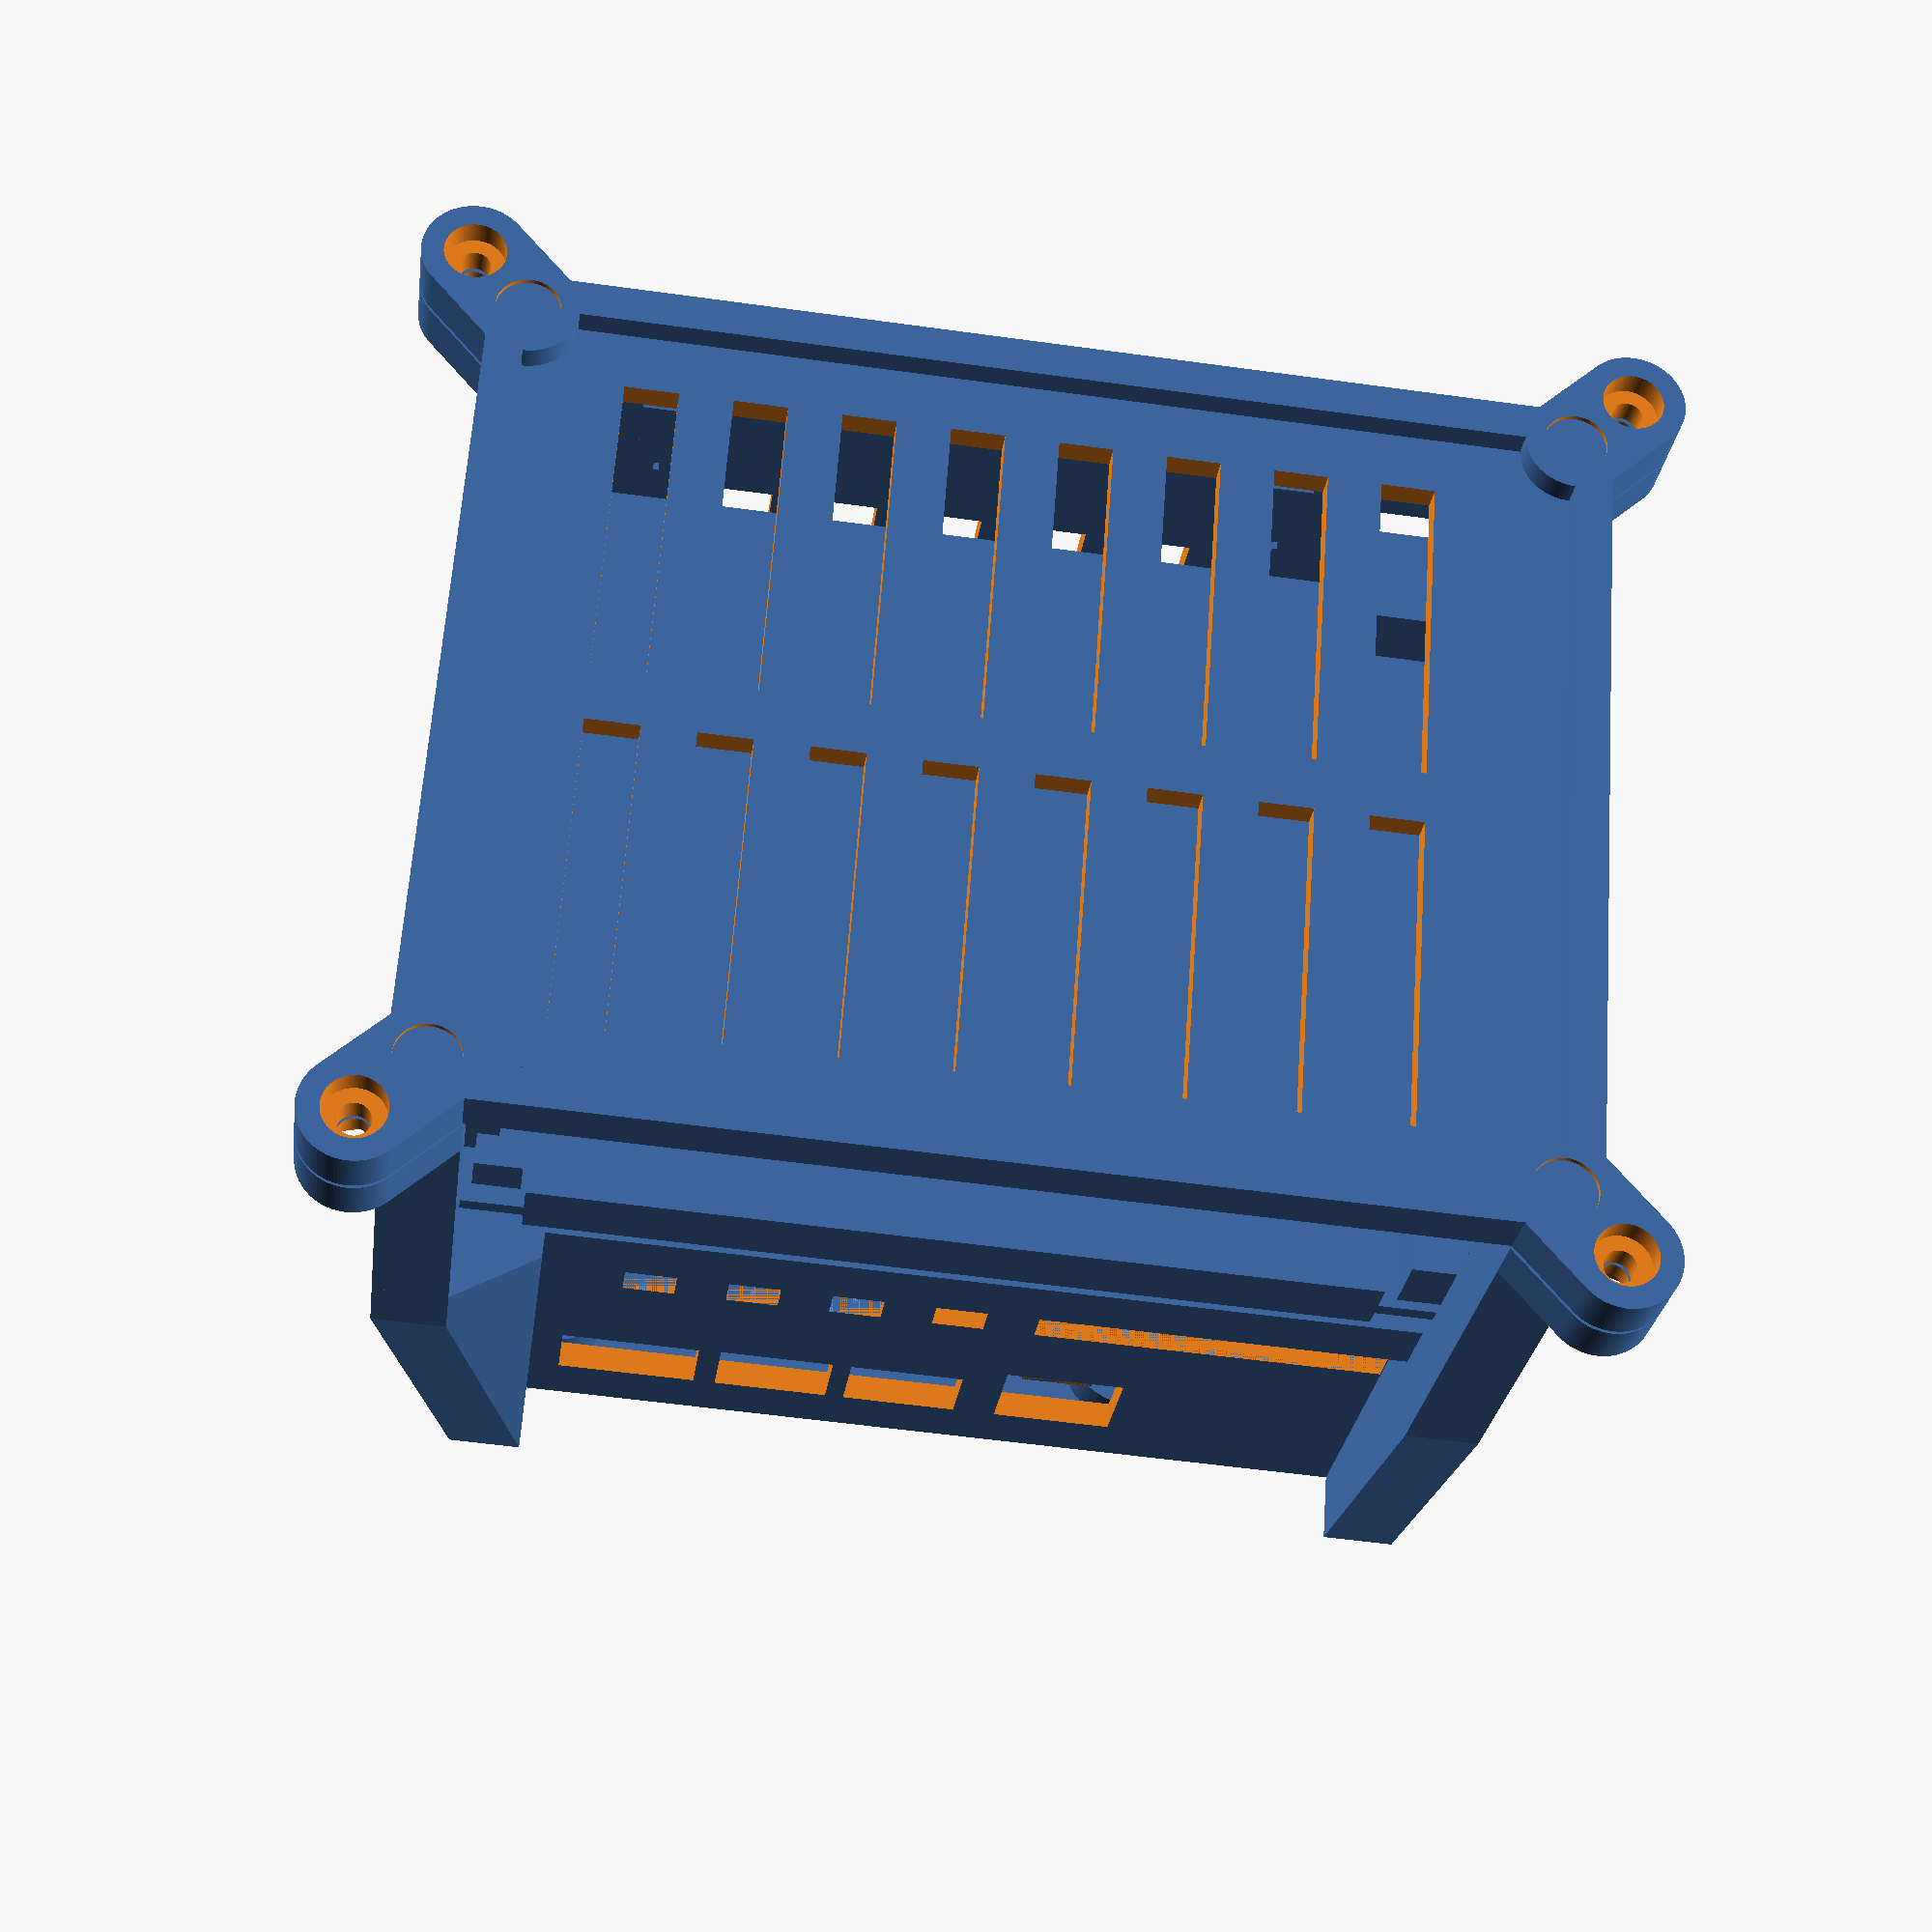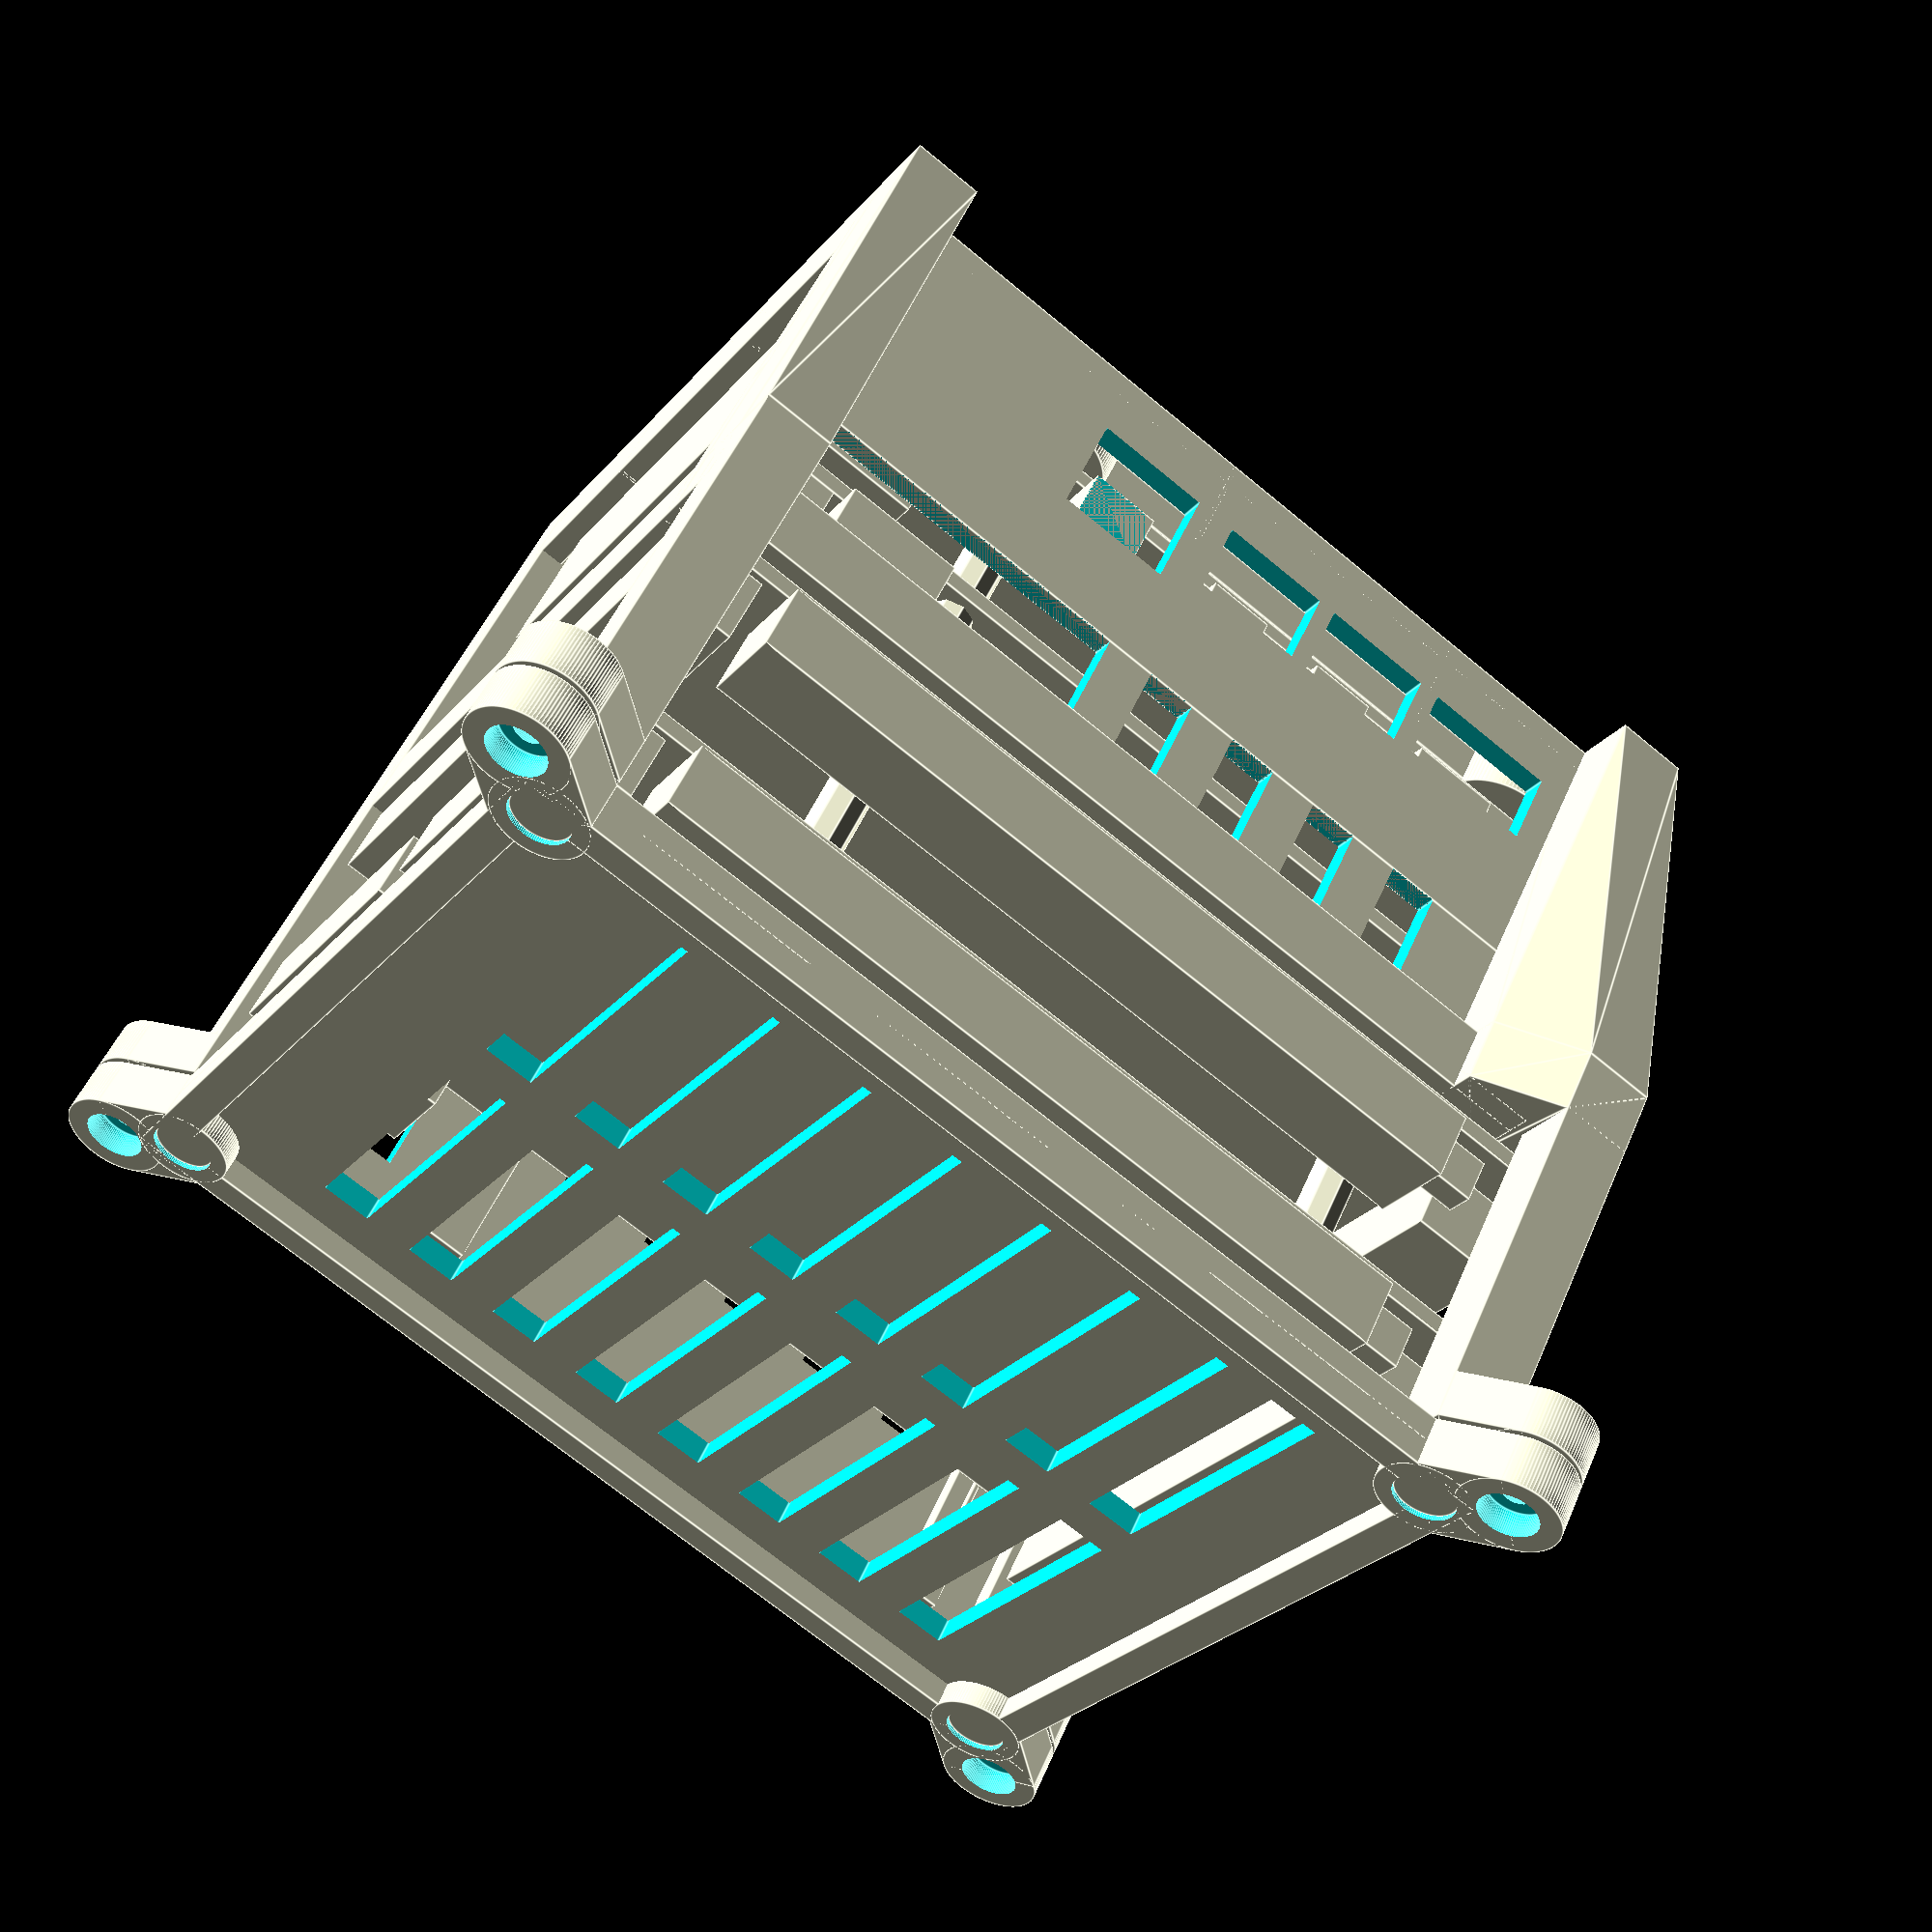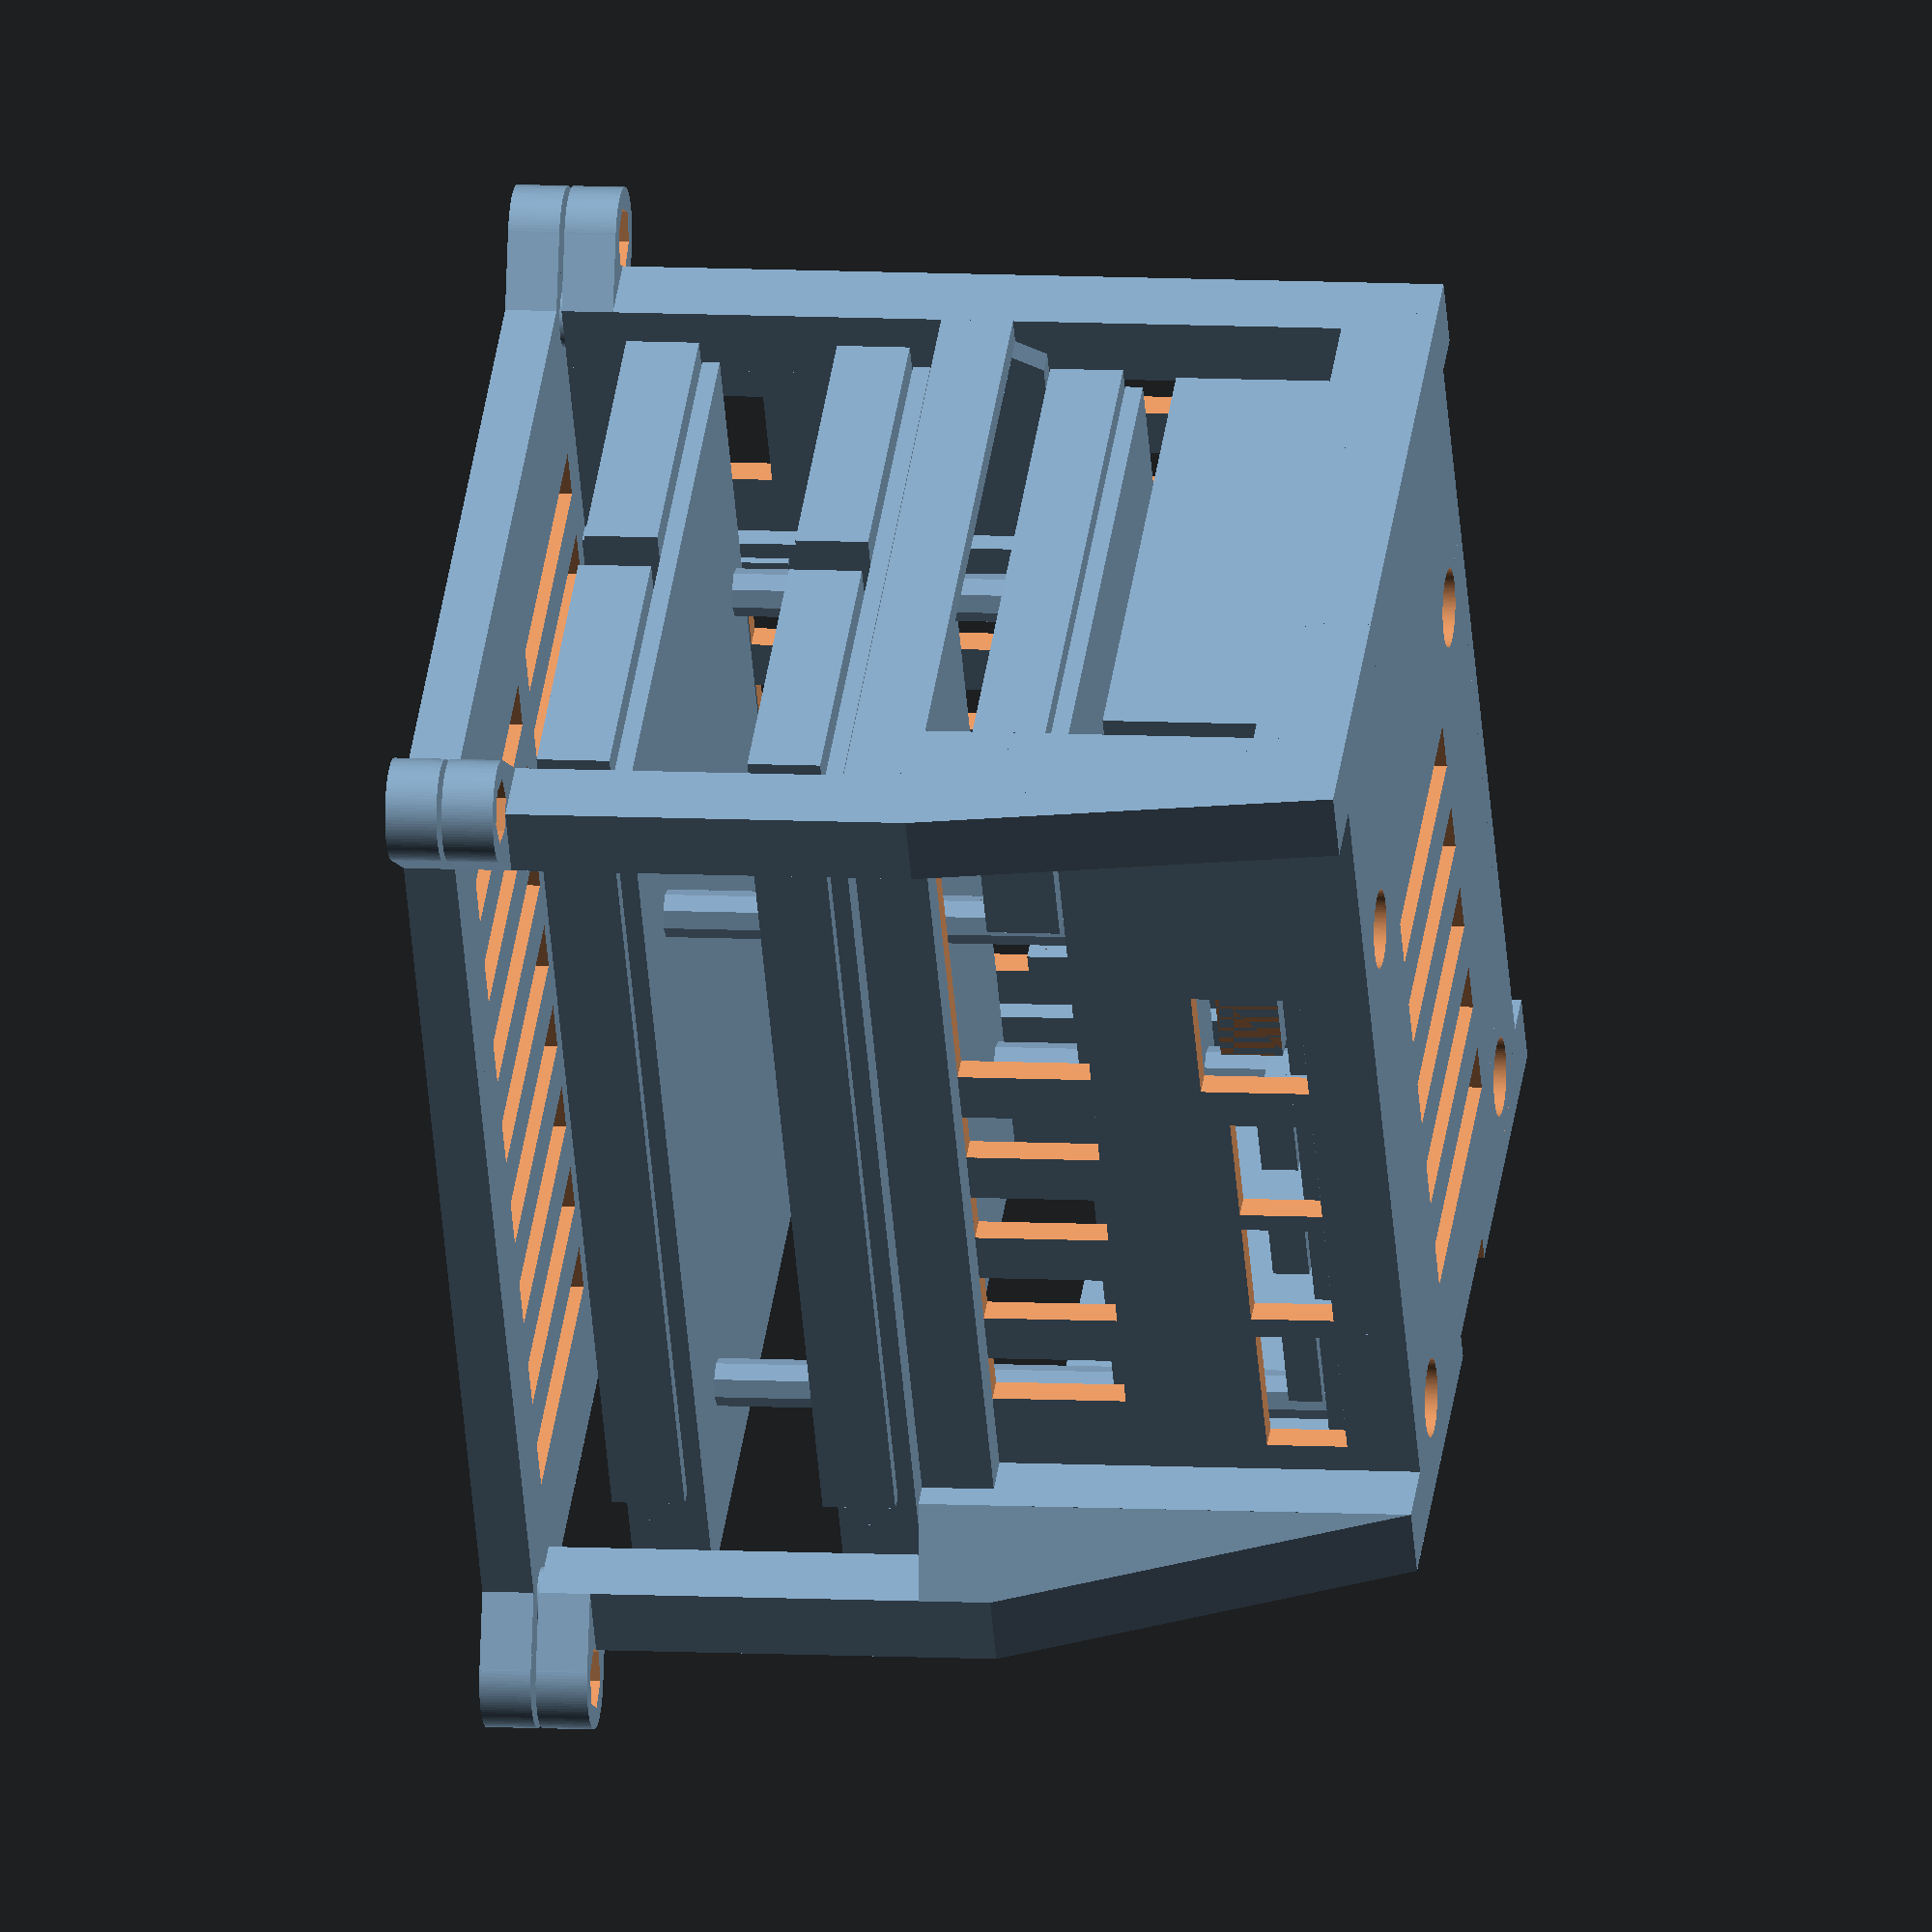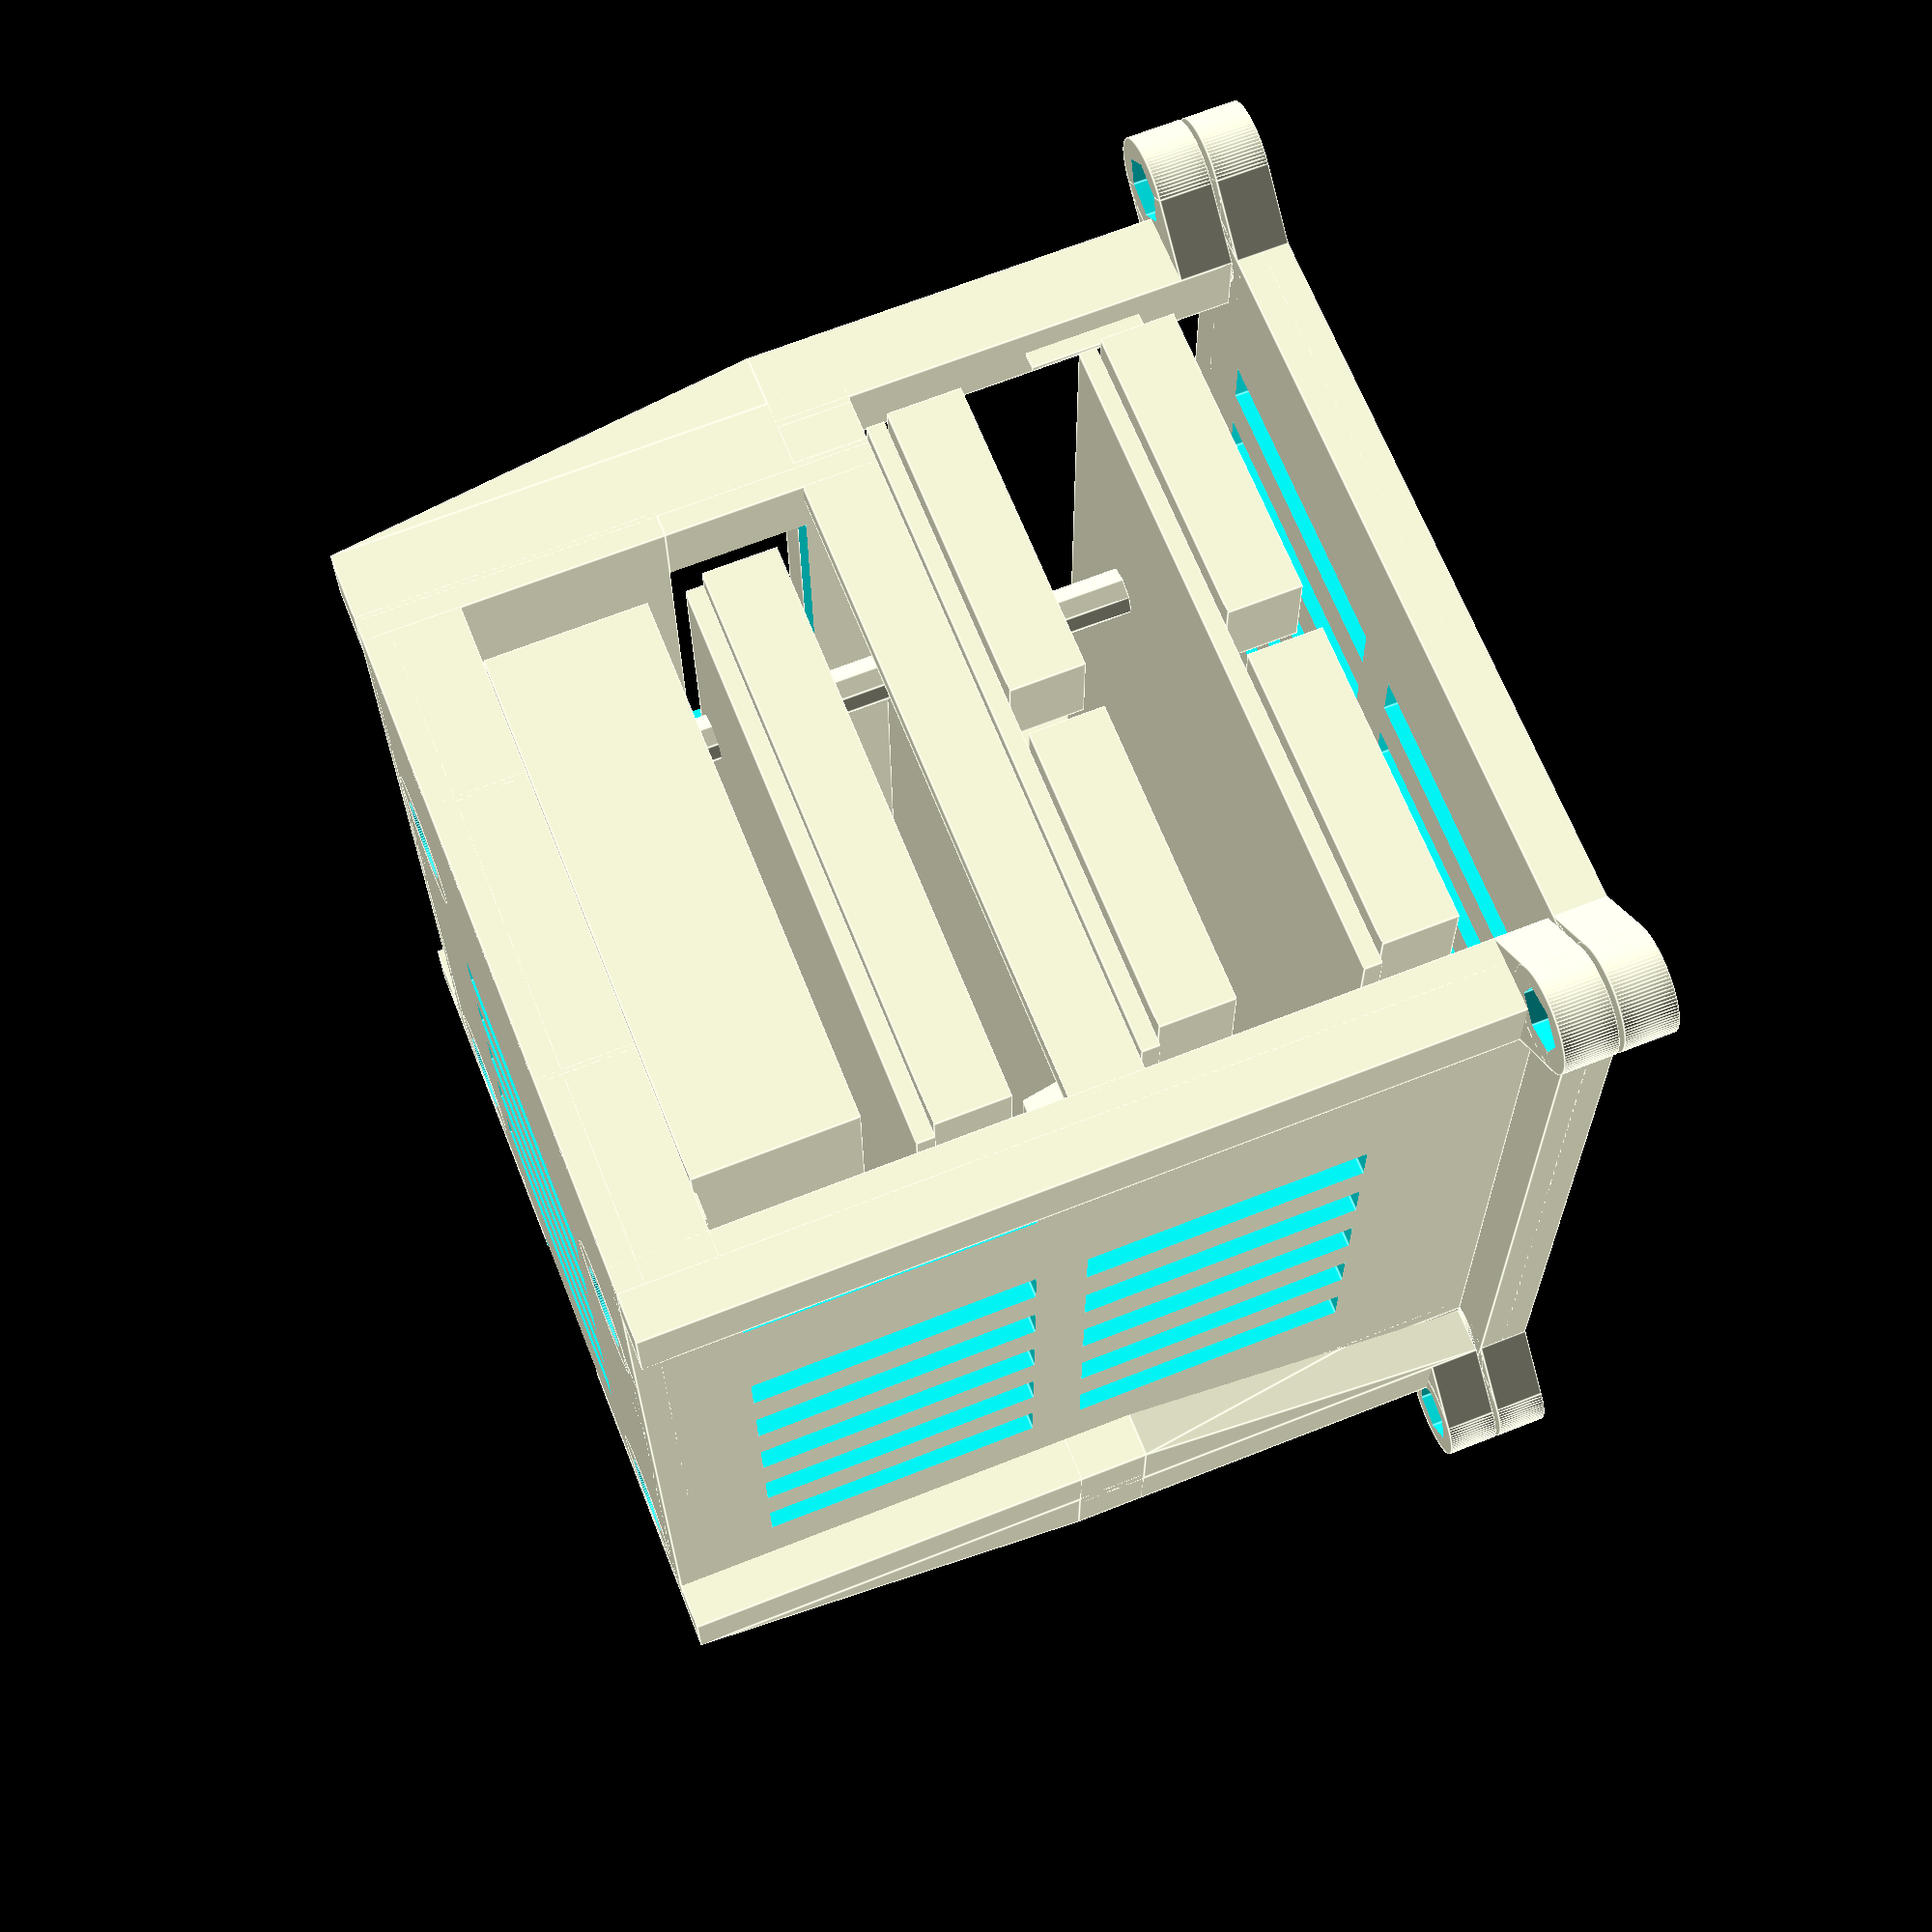
<openscad>
module RaspberryWithHats()

{
Raspberry = [85.10, 56.10, 1.6];
cube( Raspberry);


ThermalHat = [93.24,56.34,1.7];
ThermalHatDisplacement = [-8.24,0,20.44];  
translate(ThermalHatDisplacement)
cube( ThermalHat);


MegaindHat = [98.00,64.78,1.7];
MegaindHatDisplacement = [-11.08,-8.44,40.98];
MegaindHatDisplacement2 = [-11.08,-8.44,61.52];

translate(MegaindHatDisplacement)
cube( MegaindHat);

translate(MegaindHatDisplacement2)
cube( MegaindHat);





TypeC = [9.01,10,3.32];
TypeCDisplacement = [6.68,-1.5,1.6];

translate(TypeCDisplacement)
cube( TypeC);

MicroHDMI = [6.64,10,3.54];
MicroHDMIDisplacement = [22.34,-1.26,1.6];
MicroHDMIDisplacement2 = [35.30,-1.26,1.6];

translate(MicroHDMIDisplacement)
cube( MicroHDMI);

translate(MicroHDMIDisplacement2)
cube( MicroHDMI);

Jack = [7.06,10,6.04];
JackDisplacement = [50.58,-2.5,1.6];

translate(JackDisplacement)
cube( Jack);

TypeA = [17.66,52,15.26];
TypeADisplacement = [70.88,1.6,1.26];

translate(TypeADisplacement)
cube( TypeA);

sdcard = [20,11.1,1];
sdcardDisplacement = [-2.52,22.56,-1.36];

translate(sdcardDisplacement)
cube( sdcard);




GPIOheight = 7.1;
GPIOdepth = 9.24;
GPIO2333y = [GPIOdepth,56.08,GPIOheight];
GPIO3x = [11.9,GPIOdepth,GPIOheight];

ThermalGPIOdisplacement1 = [-10.46,0.5,22.14];
translate(ThermalGPIOdisplacement1)
cube( GPIO2333y);

ThermalGPIOdisplacement2 = [65.08,-2.36,22.14];
translate(ThermalGPIOdisplacement2)
cube( GPIO3x);

ThermalGPIOdisplacement3 = [78.02,0,22.14];
translate(ThermalGPIOdisplacement3)
cube( GPIO2333y);

Button = [4.5,3,4.5];
ThermalButtonDisplacement = [53.38,2.78,22.14];
translate(ThermalButtonDisplacement)
cube( Button);




GPIO88y = [GPIOdepth,59,GPIOheight];
MegaindGPIOdisplacement1_1 = [-12.9,-3.04,42.68];
MegaindGPIOdisplacement1_2 = [-12.9,-3.04,63.22];
translate(MegaindGPIOdisplacement1_1)
cube( GPIO88y);
translate(MegaindGPIOdisplacement1_2)
cube( GPIO88y);

MegaindButtonDisplacement_1 = [-5.68,-6.64,42.68];
MegaindButtonDisplacement_2 = [-5.68,-6.64,63.22];
translate(MegaindButtonDisplacement_1)
cube( Button);
translate(MegaindButtonDisplacement_2)
cube( Button);


GPIO885x = [78.74,GPIOdepth,GPIOheight];
MegaindGPIOdisplacement2_1 = [-0.68,-10.14,42.68];
MegaindGPIOdisplacement2_2 = [-0.68,-10.14,63.22];
translate(MegaindGPIOdisplacement2_1)
cube( GPIO885x);
translate(MegaindGPIOdisplacement2_2)
cube( GPIO885x);

GPIO8y = [GPIOdepth,29.52,GPIOheight];
MegaindGPIOdisplacement3_1 = [80.52,-7.6,42.68];
MegaindGPIOdisplacement3_2 = [80.52,-7.6,63.22];
translate(MegaindGPIOdisplacement3_1)
cube( GPIO8y);
translate(MegaindGPIOdisplacement3_2)
cube( GPIO8y);

MegaindGPIOdisplacement3_3 = [80.52,26.3,42.68];
MegaindGPIOdisplacement3_4 = [80.52,26.3,63.22];
translate(MegaindGPIOdisplacement3_3)
cube( GPIO8y);
translate(MegaindGPIOdisplacement3_4)
cube( GPIO8y);

GPIO2x = [8.34,GPIOdepth,GPIOheight];
MegaindGPIOdisplacement4_1 = [71.12,49,42.68];
MegaindGPIOdisplacement4_2 = [71.12,49,63.22];
translate(MegaindGPIOdisplacement4_1)
cube( GPIO2x);
translate(MegaindGPIOdisplacement4_2)
cube( GPIO2x);


screw_r = 1.24;
screw_h = 4.5;

gear_r = 2.83;
gear_h = 2.00;

translate([3.38,3.48,-screw_h])
cylinder(h = screw_h, r = screw_r);
translate([3.38,52.14,-screw_h])
cylinder(h = screw_h, r = screw_r);
translate([61.76,3.48,-screw_h])
cylinder(h = screw_h, r = screw_r);
translate([61.76,52.14,-screw_h])
cylinder(h = screw_h, r = screw_r);

beam_r = 2.31;
beam_h = 59.92;

translate([3.38,3.48,1.6])
cylinder(h = beam_h, r = beam_r);
translate([3.38,52.14,1.6])
cylinder(h = beam_h, r = beam_r);
translate([61.76,3.48,1.6])
cylinder(h = beam_h, r = beam_r);
translate([61.76,52.14,1.6])
cylinder(h = beam_h, r = beam_r);

};




PlasticThickness = 2.5;
StandardGap = 3;


module ScrewHolder()

{
    
difference()
{
cylinder(r=(2.83+PlasticThickness+1),h=(4.5+PlasticThickness),$fn=100);
translate([0,0,-1])      
cylinder(r=(2.83+1),h=(6),$fn=100);    

translate([0,0,4.5])  
cylinder(r=(1.24),h=(PlasticThickness+1),$fn=100); 
}
translate([0,0,4.5+PlasticThickness])
difference()
{
cylinder(r=(1.24+1.1),h=(0.5),$fn=100);
translate([0,0,-0.5])      
cylinder(r=(1.24),h=(1.5),$fn=100);    

translate([0,0,4.5])  
cylinder(r=(1.24),h=(PlasticThickness+1)); 
}

};

module NutHolder(){
    
    
    translate([-4.95,0,0])
difference(){
union(){
    
    cube([9.9,7.65,5]);
    translate([4.95,7.65,0])
    cylinder(r=4.95,h=5,$fn=100);
    
};    

translate([4.95,7.65,-0.5])
cylinder(r=3.118,h=3.5,$fn=6);

translate([4.95,7.65,-0.5])
cylinder(r=1.5,h=6.5,$fn=100);

};
};

module BottomSideSupport(){
    
cube([0.5,(PlasticThickness+StandardGap-1),11]);  
    
    
};    

module BottomCover()
{
    
MainBottom = [(85.10+2*PlasticThickness+2*StandardGap), (56.10+2*PlasticThickness+2*StandardGap), PlasticThickness];
    
difference(){
cube(MainBottom);
    translate([PlasticThickness+StandardGap,PlasticThickness+StandardGap,0])
translate([3.38,3.48,-0.5])
cylinder(r=(2.83+PlasticThickness+1),h=PlasticThickness+1);
    translate([PlasticThickness+StandardGap,PlasticThickness+StandardGap,0])
translate([3.38,52.14,-0.5])
cylinder(r=(2.83+PlasticThickness+1),h=PlasticThickness+1);
    translate([PlasticThickness+StandardGap,PlasticThickness+StandardGap,0])
translate([61.76,3.48,-0.5])
cylinder(r=(2.83+PlasticThickness+1),h=PlasticThickness+1);
    translate([PlasticThickness+StandardGap,PlasticThickness+StandardGap,0])
translate([61.76,52.14,-0.5])
cylinder(r=(2.83+PlasticThickness+1),h=PlasticThickness+1);
    
VentLength = 30;
for(i=[15:10:55])
translate([i,(28.05+PlasticThickness+StandardGap-VentLength/2),-0.5])
cube([5,VentLength,PlasticThickness+1]);   

SDCardGapWidth = 15;
translate([-0.5,(28.05+PlasticThickness+StandardGap-SDCardGapWidth/2),-0.5])
cube([3,SDCardGapWidth,PlasticThickness+1]);

;
};
translate([PlasticThickness+StandardGap,PlasticThickness+StandardGap,0])
translate([3.38,3.48,0])
ScrewHolder();
    translate([PlasticThickness+StandardGap,PlasticThickness+StandardGap,0])
translate([3.38,52.14,0])
ScrewHolder();
    translate([PlasticThickness+StandardGap,PlasticThickness+StandardGap,0])
translate([61.76,3.48,0])
ScrewHolder();
    translate([PlasticThickness+StandardGap,PlasticThickness+StandardGap,0])
translate([61.76,52.14,0])
ScrewHolder();


translate([(3.38+StandardGap+PlasticThickness-2),12.9,PlasticThickness])
cube([4,40,4]);

translate([(61.76+StandardGap+PlasticThickness-2),12.9,PlasticThickness])
cube([4,40,4]);

translate([72,(3.48+StandardGap+PlasticThickness-2),PlasticThickness])
cube([22,4,4]);


translate([72,(52.14+StandardGap+PlasticThickness-2),PlasticThickness])
cube([22,4,4]);


translate([13,(3.48+StandardGap+PlasticThickness-2),PlasticThickness])
cube([50,4,4]);


translate([13,(52.14+StandardGap+PlasticThickness-2),PlasticThickness])
cube([50,4,4]);

translate([24,0,0])
BottomSideSupport();

translate([52,0,0])
BottomSideSupport();

translate([22.5,((56.10+PlasticThickness+StandardGap)),0])
BottomSideSupport();


translate([52.5,((56.10+PlasticThickness+StandardGap)),0])
BottomSideSupport();


translate([8.5,((56.10+PlasticThickness+StandardGap+0.25)),65])
BottomSideSupport();


translate([67,((56.10+PlasticThickness+StandardGap+0.25)),65])
BottomSideSupport();


rotate(270)
translate([-20,0,0])
BottomSideSupport();

rotate(270)
translate([(-(56.10+2*PlasticThickness+2*StandardGap)+20),0,0])
BottomSideSupport();


rotate(270)
translate([-20,((85.10+PlasticThickness+StandardGap)),0])
cube([0.5,(PlasticThickness+StandardGap),9]);

rotate(270)
translate([(-(56.10+2*PlasticThickness+2*StandardGap)+20),((85.10+PlasticThickness+StandardGap)),0])
cube([0.5,(PlasticThickness+StandardGap),9]);

};

module RearWall(){
difference(){
MainWall = ([(85.10+2*PlasticThickness+2*StandardGap),PlasticThickness,85]);

cube(MainWall);

VentHeight = 27.5;

for(i=[15:10:55]){
translate([i,-0.5,10])
cube([5,PlasticThickness+1,VentHeight]);
};
for(i=[15:10:55]){
    
    translate([i,-0.5,42.5])
cube([5,PlasticThickness+1,VentHeight]);};

translate([75,-0.5,10])
cube([5,PlasticThickness+1,VentHeight]);
translate([85,-0.5,10])
cube([5,PlasticThickness+1,VentHeight]);

GPIO2gapxwidth = 1;
GPIO2gapheight = 14;
GPIO2gaplowerdisplacement = 5;

GPIO2gap = [(8.34+2*GPIO2gapxwidth),PlasticThickness+1,GPIO2gapheight];
translate([(71.12+PlasticThickness+StandardGap-GPIO2gapxwidth),-0.5,(42.68+5.5+PlasticThickness-GPIO2gaplowerdisplacement)])

cube(GPIO2gap);


translate([(71.12+PlasticThickness+StandardGap-GPIO2gapxwidth),-0.5,(63.22+5.5+PlasticThickness-GPIO2gaplowerdisplacement)])

cube(GPIO2gap);


    
};

VerticalBeam = [4,4,85];
translate([((3.38+StandardGap+PlasticThickness-2)),-2,0])
cube(VerticalBeam);

translate([((61.76+StandardGap+PlasticThickness-2)),-2,0])
cube(VerticalBeam);

HorizontalBeam = [(85.10+2*PlasticThickness+2*StandardGap-4),4,4];

translate([0,-2.5,38])
cube(HorizontalBeam);

height = 3;
width = 1.5;

translate([(85.10+2*PlasticThickness+2*StandardGap-4),-2.5,38])
polyhedron(points=[ [0,0,0],[0,0,4],[0,4,4],[0,4,0],[width,0,height],[width,0,(7+height)],[width,4,(7+height)],[width,4,height] ], faces = [[3,2,1,0],[0,1,5,4],[2,3,7,6],[1,2,6,5],[5,6,7,4],[3,0,4,7]]);


translate([-1,0,41])
cube([1,PlasticThickness,44]);

};

module BottomLeftWall(){

difference() {

cube([PlasticThickness,(56.10+2*PlasticThickness+2*StandardGap),28]);
    SDCardGapWidth = 15;
translate([-0.5,(28.05+PlasticThickness+StandardGap-SDCardGapWidth/2),-0.5])
cube([4,SDCardGapWidth,15]);


    
};

translate([0,(56.10+2*PlasticThickness+2*StandardGap-5),0])
cube([PlasticThickness,5,85]);

};



module BottomRightWall(){

cube([PlasticThickness,(56.10+2*PlasticThickness+2*StandardGap),9]);

};

module BottomFrontWall(){

difference(){
cube([(85.10+2*PlasticThickness+2*StandardGap),PlasticThickness,28]);

PortGap=2.25;

TypeCGap = [(9.01+2*PortGap),PlasticThickness+1,(3.32+2*PortGap)];   

translate([(PlasticThickness+StandardGap+6.68-PortGap),-0.5,(7.5+1.6-PortGap)])
cube(TypeCGap);

MicroHDMIGap = [(6.64+2*PortGap),(PlasticThickness+1),(3.54+2*PortGap)];

translate([(StandardGap+PlasticThickness+22.34-PortGap),-0.5,(7.5+1.6-PortGap)])
cube(MicroHDMIGap);
    
translate([(StandardGap+PlasticThickness+35.30-PortGap),-0.5,(7.5+1.6-PortGap)])
cube(MicroHDMIGap);
    
JackGap = ([(7.06+2*PortGap),(PlasticThickness+1),(6.04+2*PortGap)]);
translate([(50.58+PlasticThickness+StandardGap-PortGap),-0.5,(7.5-PortGap+1.6)])
cube(JackGap);  

    
};

difference(){

translate([0,0,28])
cube([(85.10+2*PlasticThickness+2*StandardGap),PlasticThickness,20]);

VentHeight=13;

for(i=[15:10:45]){

        
    translate([i,-0.5,28])
cube([5,PlasticThickness+1,VentHeight]);};

translate([55,-0.5,28])
cube([34,10,13]);

};
};


module RightBeam(){

cube([7,7,48]);
translate([0,-5,41])
cube([7,7,44]);

translate([4.5,0,41])
cube([2.5,(56.10+PlasticThickness+2*StandardGap+7),7]);    

polyhedron(points=[ [0,0,0],[7,0,0],[0,0,41],[7,0,41],[0,-5,41],[7,-5,41] ],faces=[ [0,2,4],[1,5,3],[1,3,2,0],[0,4,5,1],[2,3,5,4] ]);
    
    
    
translate([3.25,-0.9,65])
BottomSideSupport();    

translate([3.5,(-1.5),85])
cylinder(r=3,h=5,$fn=100);   

translate([3.5,-1.5,80])
rotate(225)    
NutHolder();    

    
};







module LeftBeam(){
    
cube([7,7,48]);    
translate([-8,-5,41])
cube([7,7,44]);

translate([-8,-5,41])
    
polyhedron(points=[ [0,0,0],[0,7,0],[8,14,0],[15,14,0],[15,5,0],[7,0,0],[0,0,7],[0,7,7],[8,14,7],[15,14,7],[15,5,7],[7,0,7] ],faces=[ [5,4,3,2,1,0],[6,7,8,9,10,11],[5,0,6,11],[0,1,7,6],[1,2,8,7],[2,3,9,8],[3,4,10,9],[4,5,11,10]]);
translate([-8,-5,0])
polyhedron(points=[ [8,5,0],[8,14,0],[15,14,0],[15,5,0],[7,0,0],[0,0,41],[0,7,41],[8,14,41],[15,14,41],[15,5,41],[7,0,41]],faces=[[3,2,1,0],[9,8,2,3],[3,10,9],[0,10,3],[8,7,1,2],[0,1,6,5],[0,5,10],[1,7,6],[5,6,7,8,9,10]]);
    
translate([-4.7,-0.9,65])
BottomSideSupport();

translate([-4.5,(-1.5),85])
cylinder(r=3,h=5,$fn=100);   


translate([-4.5,-1.5,80])
rotate(135)    
NutHolder();    


    
};    


module CentralFrontBeam(){

cube([(85.10+2*PlasticThickness+2*StandardGap),4,7]);

};


module RightRearBeam(){

cube([7,7,85]);
    
translate([3.5,3.5,85])
cylinder(r=3,h=5,$fn=100);     


translate([3.5,3.5,80])
rotate(315)    
NutHolder();    

};


module LeftRearBeam(){

cube([7,7,48]);
translate([-8,0,41])
cube([7,7,44]);
translate([-8,0,41])
cube([15,7,7]);    

polyhedron(points=[ [0,0,0],[0,7,0],[0,0,41],[0,7,41],[-8,0,41],[-8,7,41] ],faces=[[0,1,5,4],[1,3,5],[0,4,2],[1,0,2,3],[4,5,3,2]]);

translate([-1,0,48])
polyhedron(points=[ [0,0,0],[0,7,0],[8,7,0],[8,0,0],[0,0,37],[0,7,37] ],faces=[[3,2,1,0],[0,4,3],[1,2,5],[2,3,4,5],[0,1,5,4]]);

translate([-4.5,3.5,85])
cylinder(r=3,h=5,$fn=100); 

translate([-4.5,3.5,80])
rotate(45)    
NutHolder();    


};

module Enclosure(){
BottomCover();
BottomLeftWall();    
translate([0,(56.10+PlasticThickness+2*StandardGap),0])
RearWall();
translate([(85.10+PlasticThickness+2*StandardGap),0,0])
BottomRightWall();
BottomFrontWall();
    
translate([((85.10+2*PlasticThickness+2*StandardGap-7)),-6.5,0])
RightBeam();
translate([0,-6.5,0])    
LeftBeam();

translate([0,-4,41])
CentralFrontBeam();    

translate([((85.10+2*PlasticThickness+2*StandardGap-7)),(56.10+PlasticThickness+2*StandardGap),0])
RightRearBeam();    

translate([0,(56.10+PlasticThickness+2*StandardGap),0])
LeftRearBeam();    

    
};

module TopScrewHolder(){

translate([-4.95,0,0])

difference(){
union(){
    
    cube([9.9,7.65,5]);
    translate([4.95,7.65,0])
    cylinder(r=4.95,h=5,$fn=100);
    
};    

translate([4.95,7.65,2.5])
cylinder(r=2.89,h=3.5,$fn=100);

translate([4.95,7.65,-0.5])
cylinder(r=1.5,h=6.5,$fn=100);

};
};



module TopCover(){

difference(){
union(){
MainTop = [(85.10+2*PlasticThickness+2*StandardGap+8), (56.10+2*PlasticThickness+2*StandardGap+16), PlasticThickness];
cube(MainTop);

translate([3.5,3.5,0])
rotate(135)
TopScrewHolder();
translate([3.5,(56.10+2*PlasticThickness+2*StandardGap+12.5),0])
rotate(45)
TopScrewHolder();
    
translate([(85.10+2*PlasticThickness+2*StandardGap+8-3.5),(56.10+2*PlasticThickness+2*StandardGap+12.5),0])
rotate(315)
TopScrewHolder();

translate([(85.10+2*PlasticThickness+2*StandardGap+8-3.5),3.5,0])
rotate(225)
TopScrewHolder();      
    
translate([0.5,0,0])
cube([(85.10+2*PlasticThickness+2*StandardGap+8-1),3.5,5]);    
translate([0.5,(56.10+2*PlasticThickness+2*StandardGap+12.5),0])
cube([(85.10+2*PlasticThickness+2*StandardGap+8-1),3.5,5]);
    
translate([0,0.5,0])
cube([3.5,(56.10+2*PlasticThickness+2*StandardGap+16-1),5]);
translate([(85.10+2*PlasticThickness+2*StandardGap+4.5),0.5,0])
cube([3.5,(56.10+2*PlasticThickness+2*StandardGap+16-1),5]);    

translate([3.5,3.5,0])    
cylinder(r=4.7,h=5,$fn=100);

translate([3.5,(56.10+2*PlasticThickness+2*StandardGap+16-3.5),0])    
cylinder(r=4.7,h=5,$fn=100);

translate([(85.10+2*PlasticThickness+2*StandardGap+8-3.5),(56.10+2*PlasticThickness+2*StandardGap+16-3.5),0])    
cylinder(r=4.7,h=5,$fn=100);

translate([(85.10+2*PlasticThickness+2*StandardGap+8-3.5),3.5,0])    
cylinder(r=4.7,h=5,$fn=100);  
};

translate([3.5,3.5,-0.5])    
cylinder(r=3,h=6,$fn=100);

translate([3.5,(56.10+2*PlasticThickness+2*StandardGap+16-3.5),-0.5])    
cylinder(r=3,h=6,$fn=100);

translate([(85.10+2*PlasticThickness+2*StandardGap+8-3.5),(56.10+2*PlasticThickness+2*StandardGap+16-3.5),-0.5])    
cylinder(r=3,h=6,$fn=100);

translate([(85.10+2*PlasticThickness+2*StandardGap+8-3.5),3.5,-0.5])    
cylinder(r=3,h=6,$fn=100); 


midpoint = (56.10+2*PlasticThickness+2*StandardGap+16)/2;
outer_offset = 32.5;
inner_offset = 2.5;

for(i=[15:10:85]){
translate([(i-2),(midpoint+inner_offset),-0.5])
cube([5,(outer_offset-inner_offset),PlasticThickness+1]);

translate([(i-2),(midpoint-outer_offset),-0.5])
cube([5,(outer_offset-inner_offset),PlasticThickness+1]);
    
};

};

};

RaspberryWithHats();


translate([-(PlasticThickness+StandardGap),-(PlasticThickness+StandardGap),-8])
Enclosure();

translate([-(PlasticThickness+StandardGap+8),-(PlasticThickness+StandardGap+11.5),77.5])
TopCover();


</openscad>
<views>
elev=207.0 azim=184.0 roll=187.2 proj=p view=wireframe
elev=310.8 azim=213.5 roll=22.3 proj=p view=edges
elev=172.2 azim=121.7 roll=80.8 proj=o view=wireframe
elev=112.0 azim=90.8 roll=291.6 proj=p view=edges
</views>
